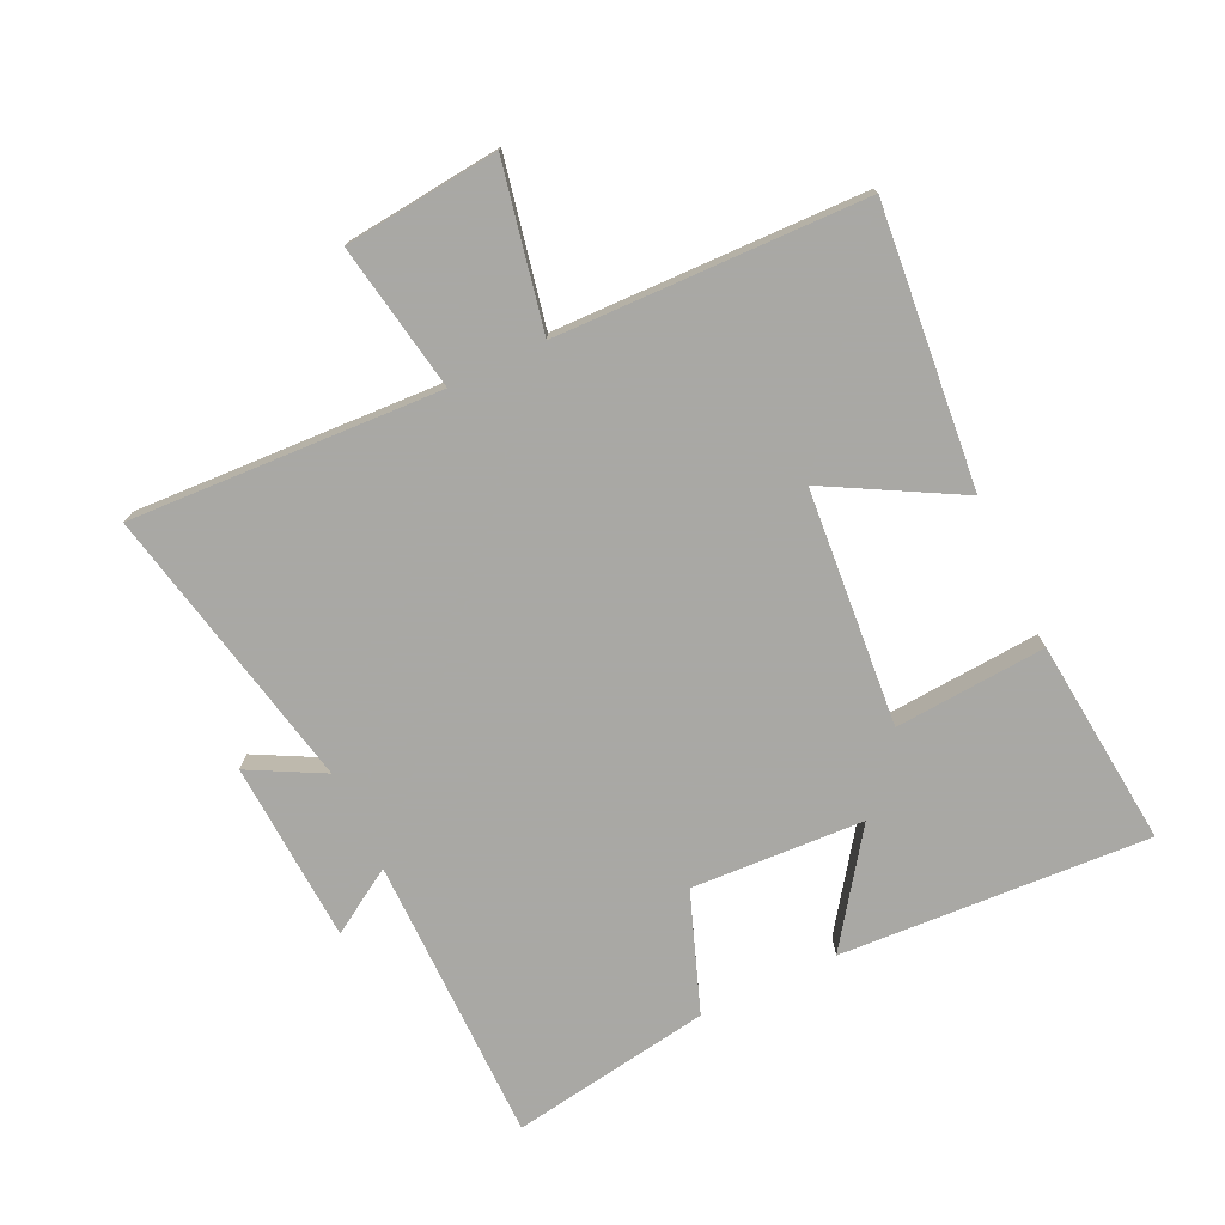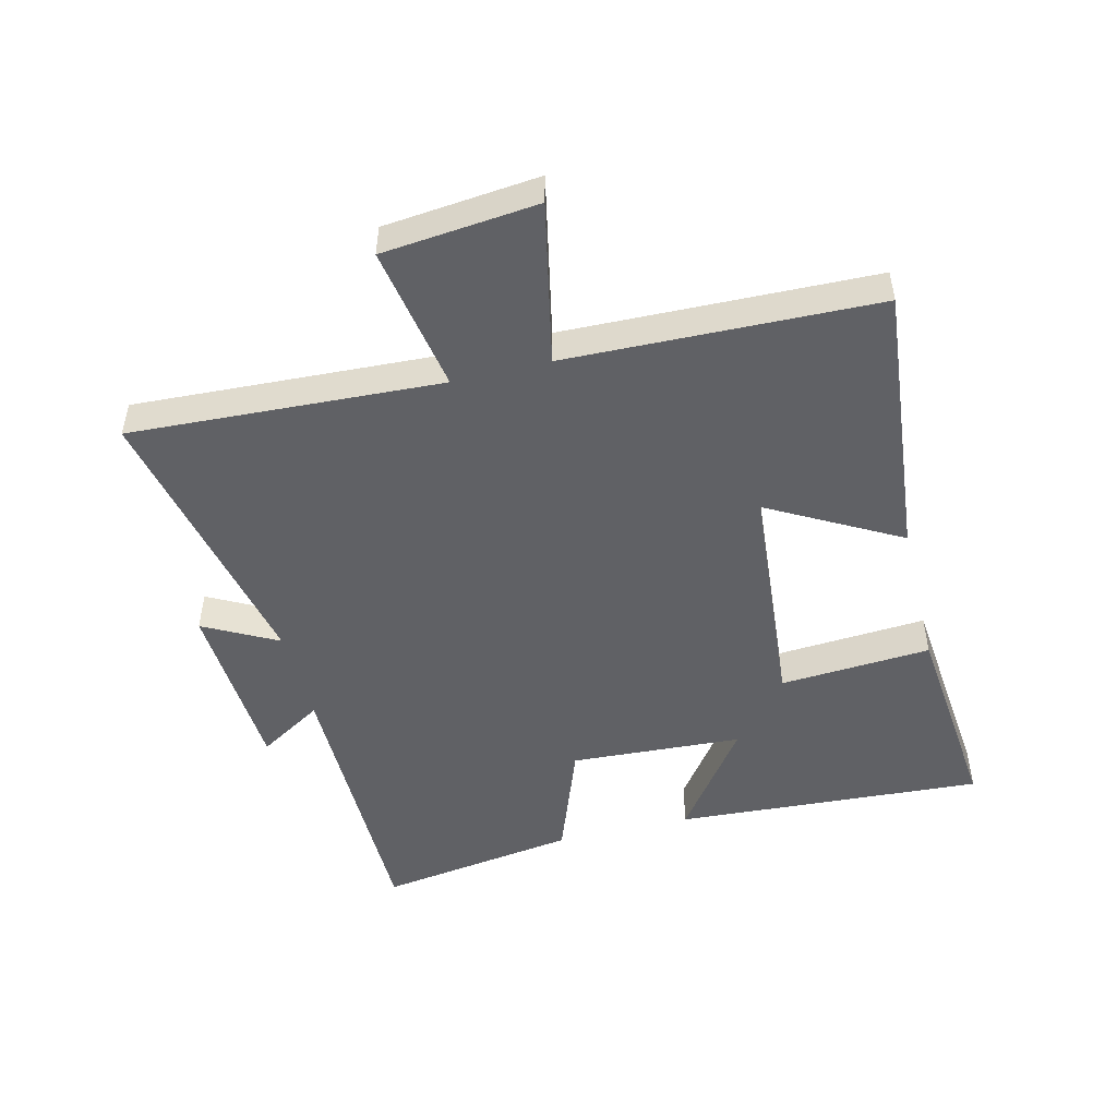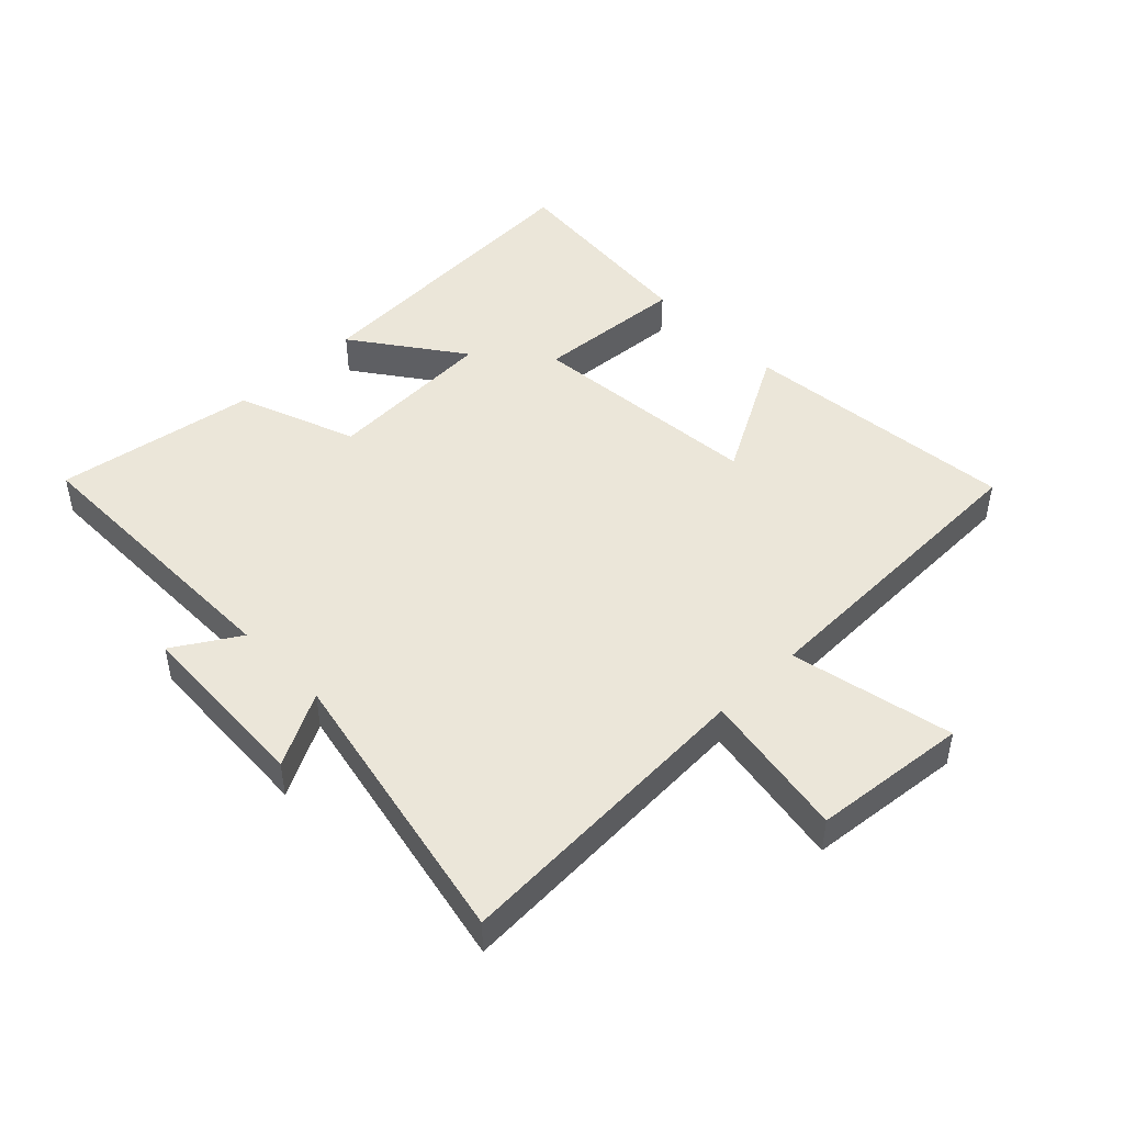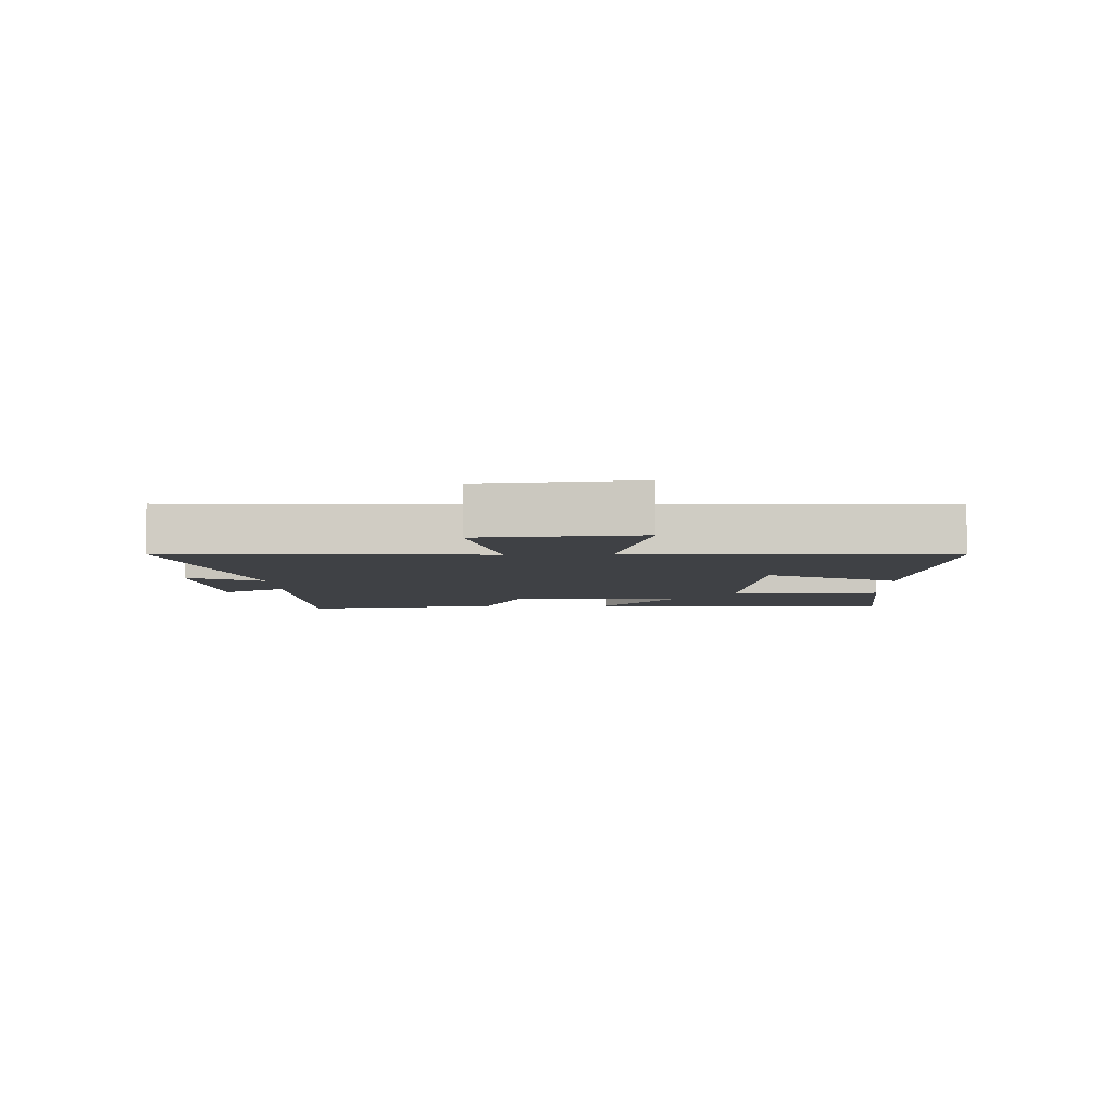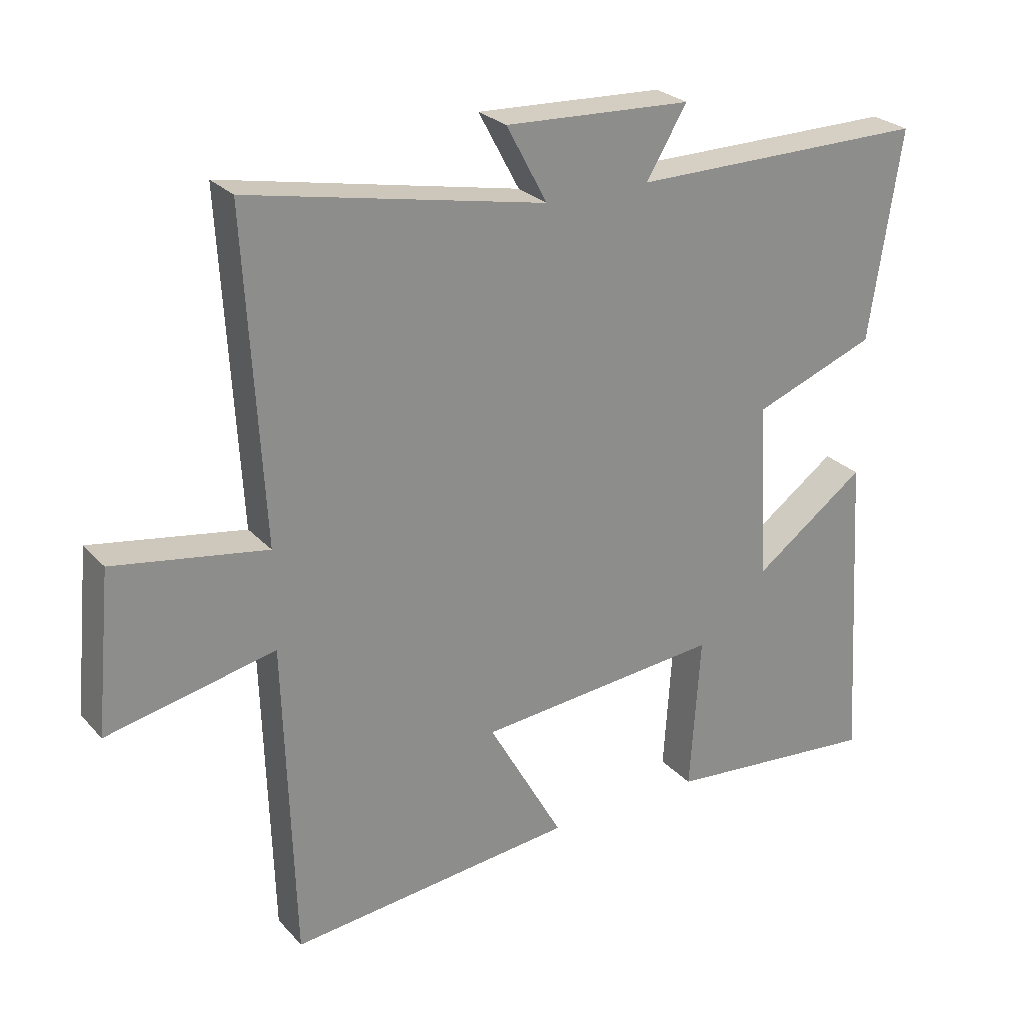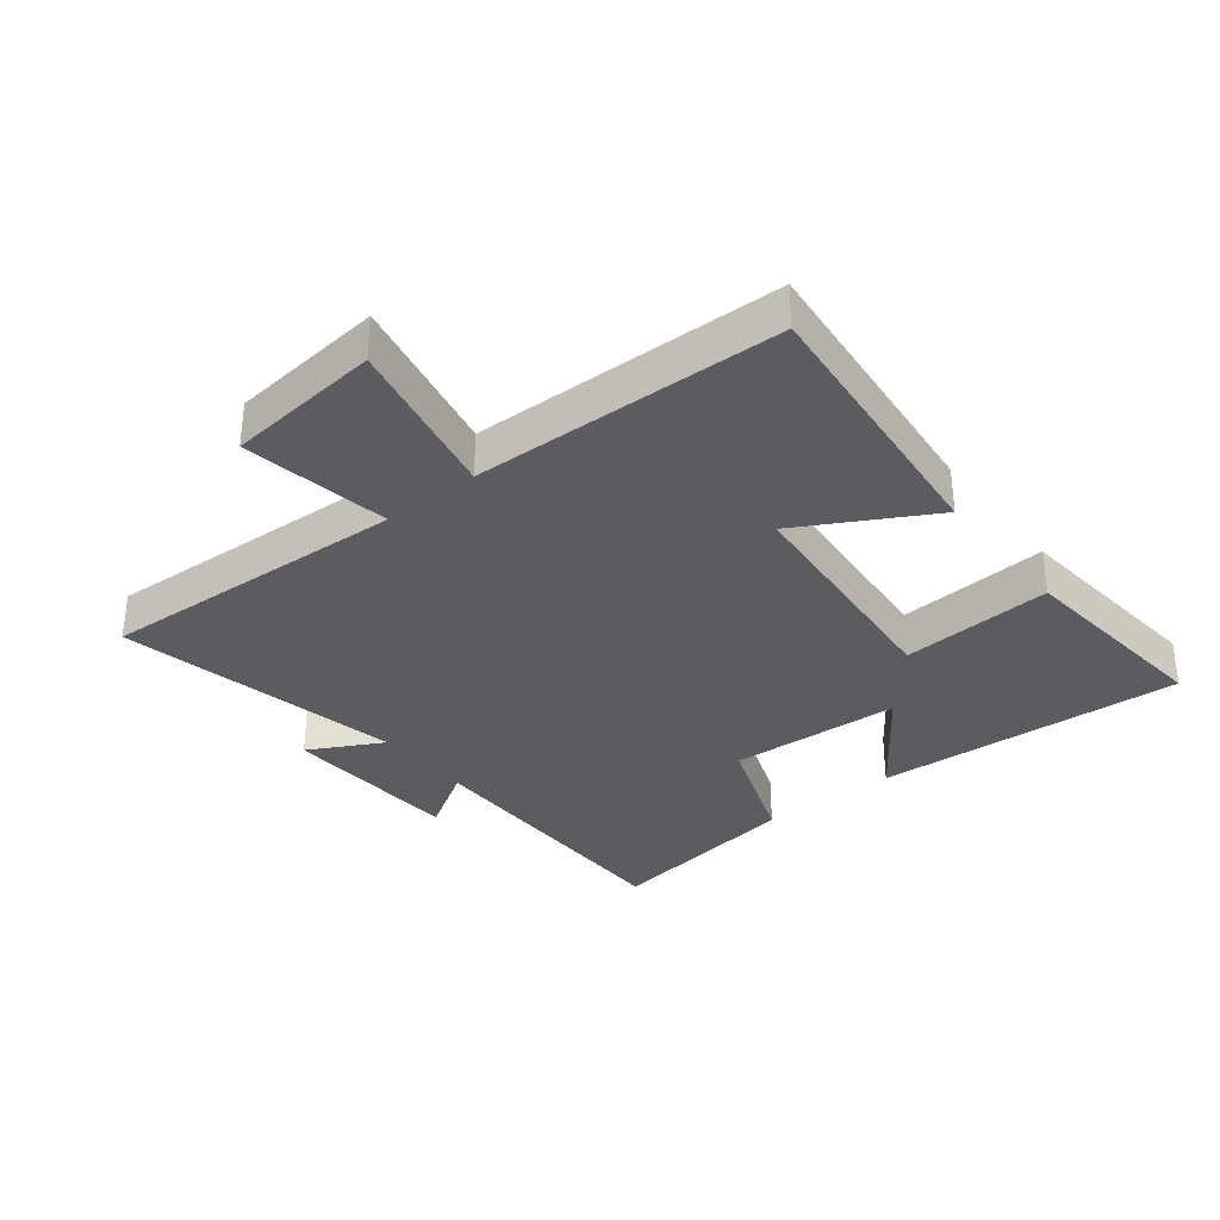
<metadata>
{"format":"obj","ext":"obj","renderer":"f3d","projection":"perspective","resolution":1024,"background":"white","views":[{"elev":-75.0,"azim":115.7,"up":"+Y"},{"elev":-48.8,"azim":104.1,"up":"+Y"},{"elev":46.7,"azim":46.0,"up":"+Y"},{"elev":-5.4,"azim":91.7,"up":"+Y"},{"elev":26.1,"azim":148.0,"up":"+Z"},{"elev":-33.6,"azim":128.6,"up":"+Y"}]}
</metadata>
<code>
v -0.549 0.07 0.502
v -0.09 0.07 0.5
v -0.153 0.07 0.603
v 0.135 0.07 0.617
v 0.072 0.07 0.5
v 0.527 0.07 0.592
v 0.5 0.07 0.098
v 0.734 0.07 0.137
v 0.758 0.07 -0.109
v 0.5 0.07 -0.054
v 0.485 0.07 -0.545
v 0.044 0.07 -0.5
v 0.16 0.07 -0.293
v -0.216 0.07 -0.259
v -0.2 0.07 -0.5
v -0.531 0.07 -0.531
v -0.5 0.07 -0.038
v -0.327 0.07 -0.163
v -0.311 0.07 0.111
v -0.5 0.07 0.182
v -0.549 0 0.502
v -0.09 0 0.5
v -0.153 0 0.603
v 0.135 0 0.617
v 0.072 0 0.5
v 0.527 0 0.592
v 0.5 0 0.098
v 0.734 0 0.137
v 0.758 0 -0.109
v 0.5 0 -0.054
v 0.485 0 -0.545
v 0.044 0 -0.5
v 0.16 0 -0.293
v -0.216 0 -0.259
v -0.2 0 -0.5
v -0.531 0 -0.531
v -0.5 0 -0.038
v -0.327 0 -0.163
v -0.311 0 0.111
v -0.5 0 0.182
f 19 20 1 2
f 18 19 2
f 15 16 17 18
f 14 15 18
f 13 14 18 2
f 10 11 12 13
f 10 13 2
f 7 8 9 10
f 7 10 2 3
f 5 6 7
f 5 7 3
f 3 4 5
f 22 21 40 39
f 22 39 38
f 38 37 36 35
f 38 35 34
f 22 38 34 33
f 33 32 31 30
f 22 33 30
f 30 29 28 27
f 23 22 30 27
f 27 26 25
f 23 27 25
f 25 24 23
f 1 21 22 2
f 2 22 23 3
f 3 23 24 4
f 4 24 25 5
f 5 25 26 6
f 6 26 27 7
f 7 27 28 8
f 8 28 29 9
f 9 29 30 10
f 10 30 31 11
f 11 31 32 12
f 12 32 33 13
f 13 33 34 14
f 14 34 35 15
f 15 35 36 16
f 16 36 37 17
f 17 37 38 18
f 18 38 39 19
f 19 39 40 20
f 20 40 21 1

</code>
